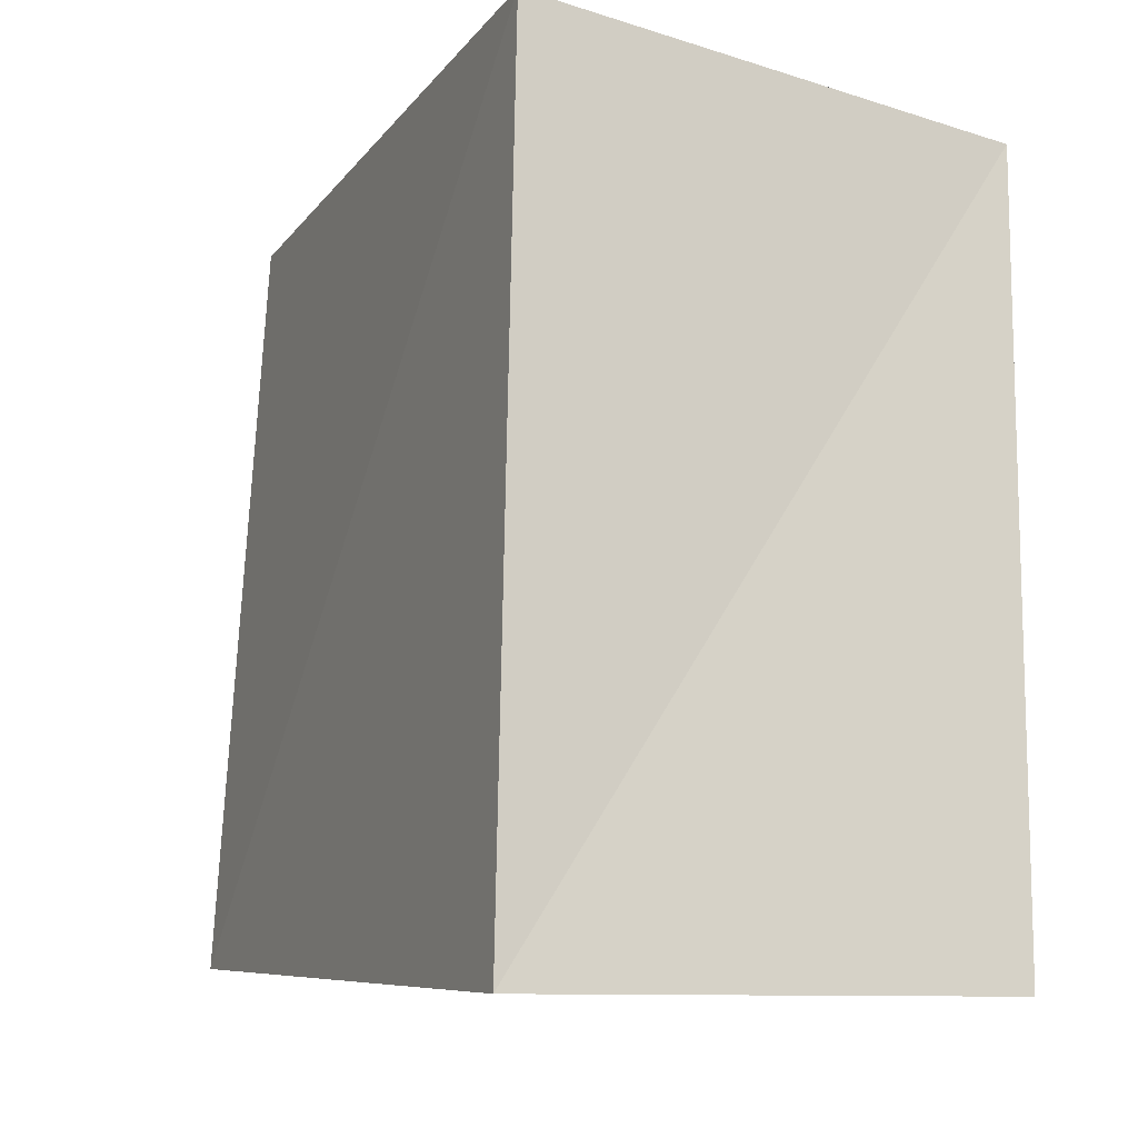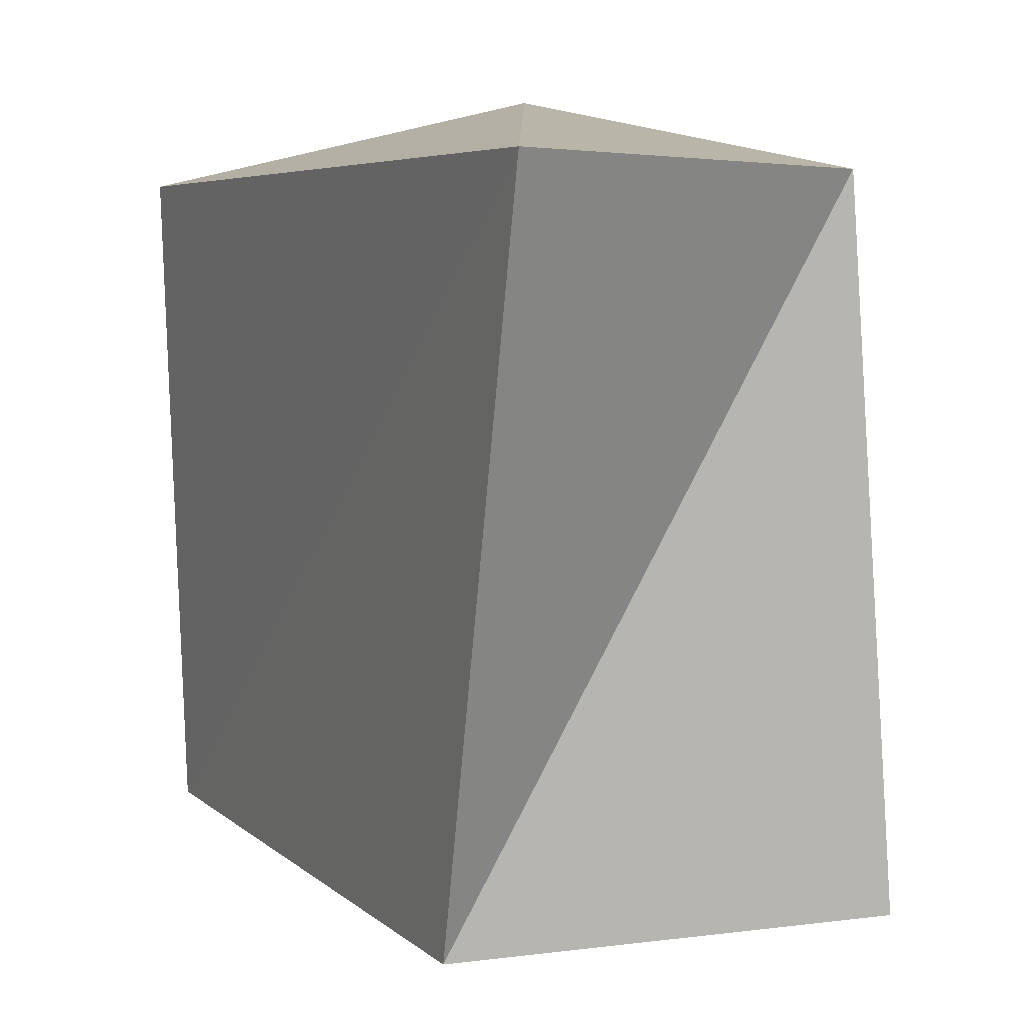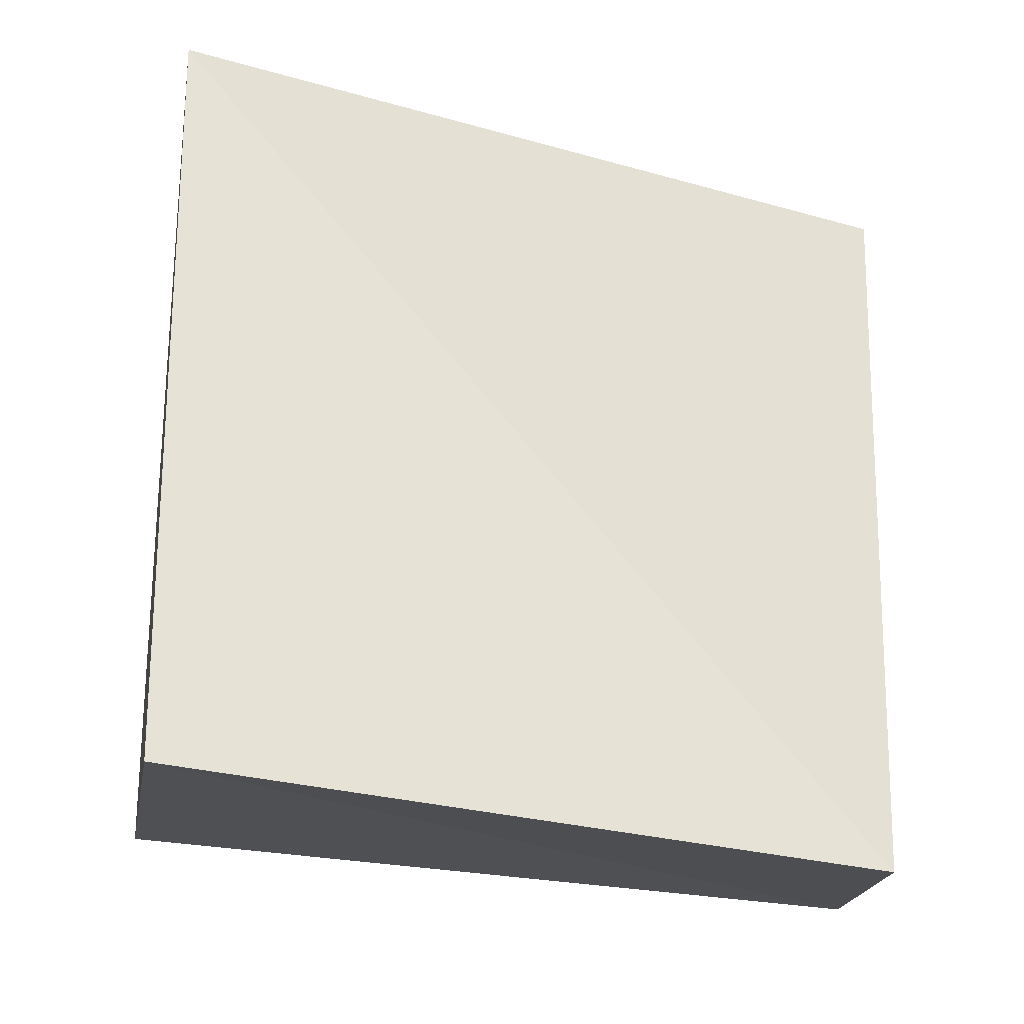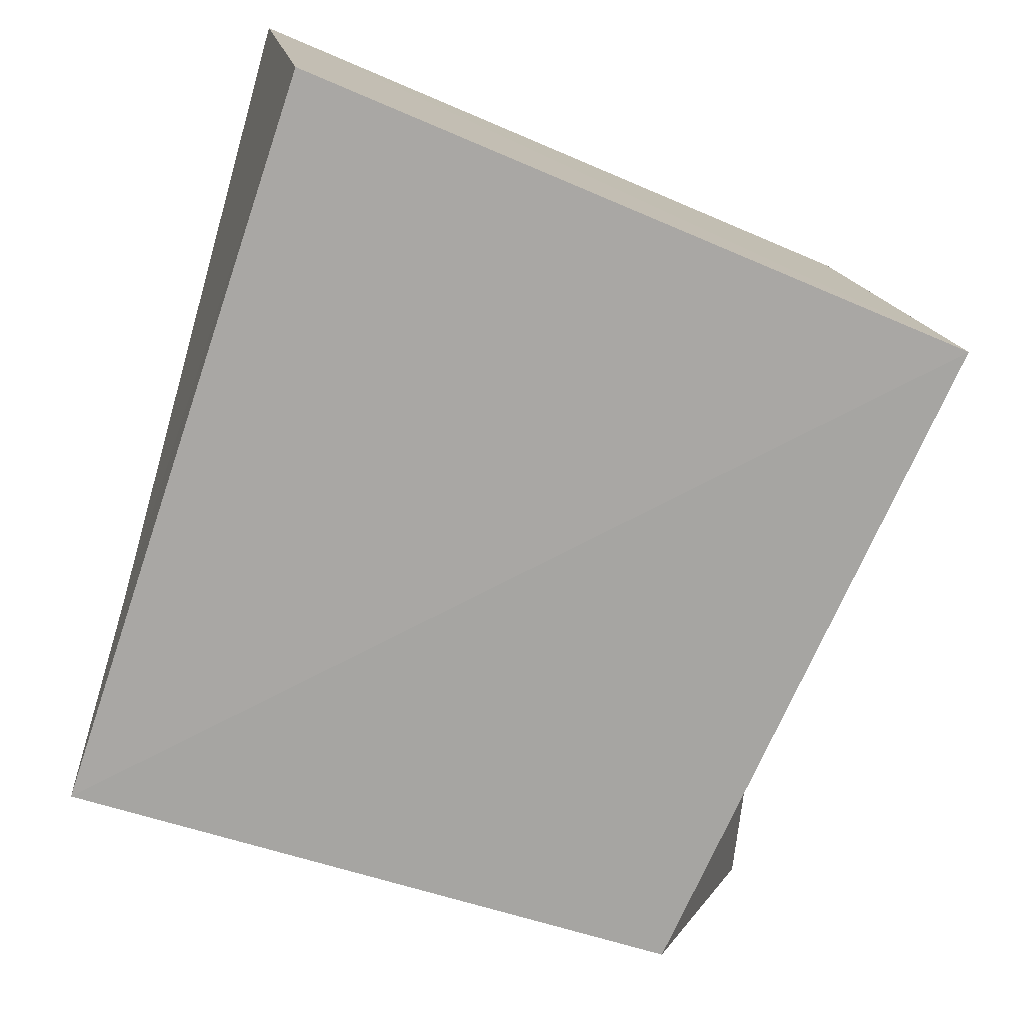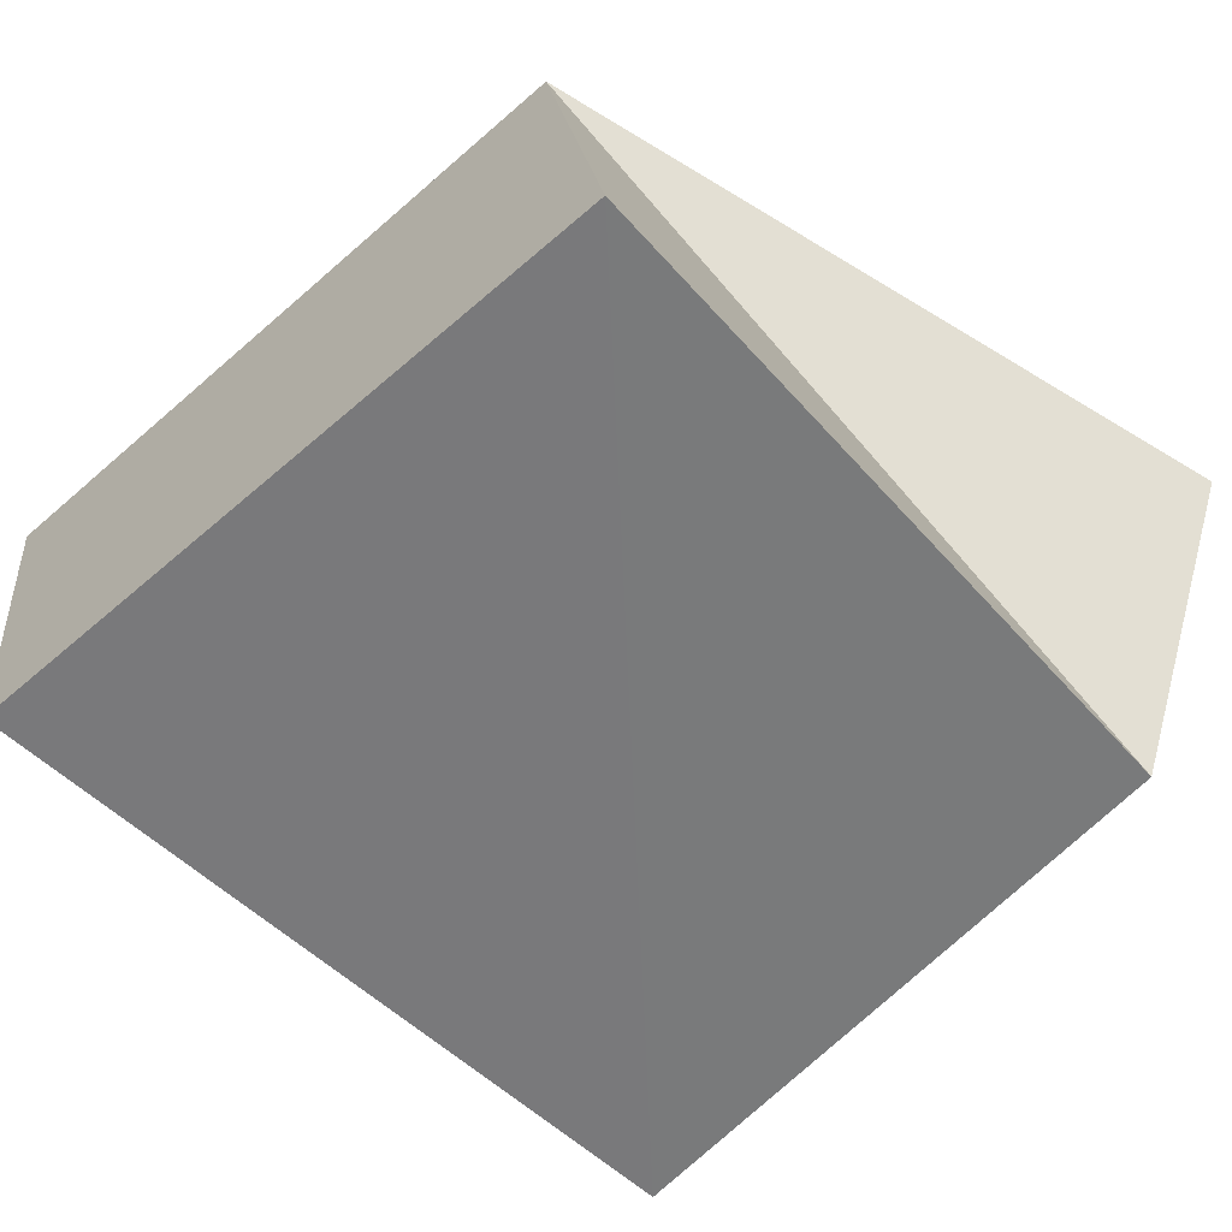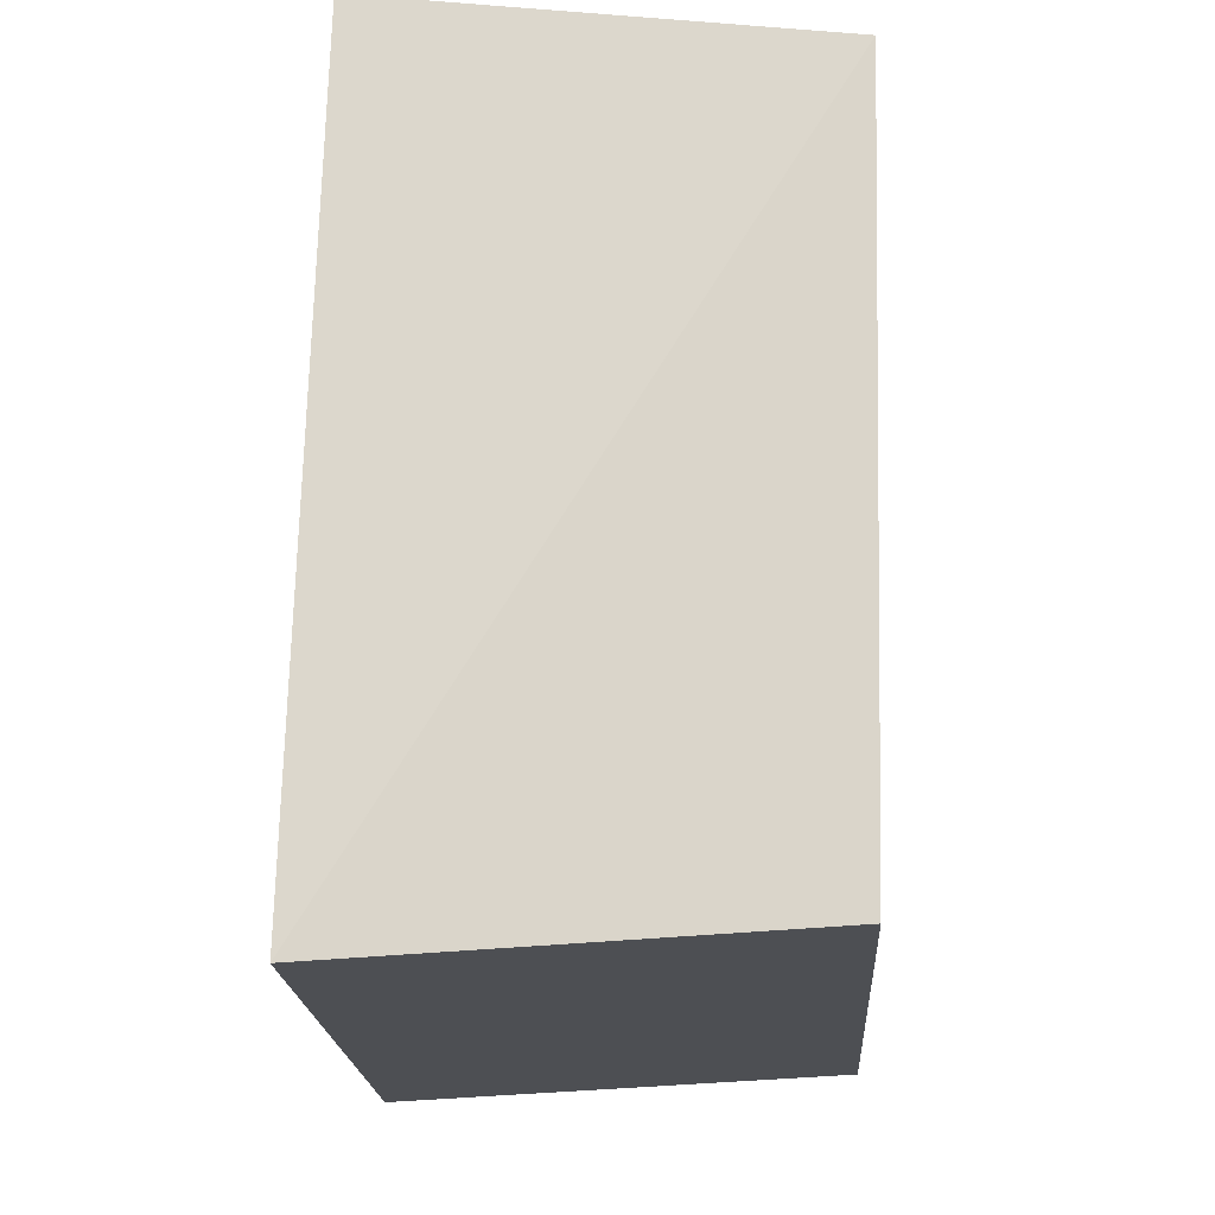
<metadata>
{"format":"obj","ext":"obj","renderer":"f3d","projection":"perspective","resolution":1024,"background":"white","views":[{"elev":-11.2,"azim":-113.2,"up":"+Y"},{"elev":12.4,"azim":63.0,"up":"+Y"},{"elev":65.4,"azim":-84.5,"up":"+Z"},{"elev":-75.7,"azim":-18.8,"up":"+Z"},{"elev":-59.8,"azim":45.9,"up":"+Z"},{"elev":-21.5,"azim":-86.4,"up":"+Y"}]}
</metadata>
<code>
v 0.03028 -0.03524 0.02051
v -0.03236 0.03922 -0.02006
v -0.03242 -0.0403 -0.02172
v 0.03234 0.0359 -0.02083
v 0.04614 0.03999 0.02091
v -0.03977 -0.04015 0.02055
v 0.03852 -0.03552 -0.0235
v -0.03645 0.0309 0.02275
f 6 8 3
f 7 6 3
f 3 8 2
f 2 7 3
f 6 5 8
f 1 6 7
f 1 5 6
f 8 5 2
f 4 7 2
f 2 5 4
f 4 1 7
f 5 1 4

</code>
